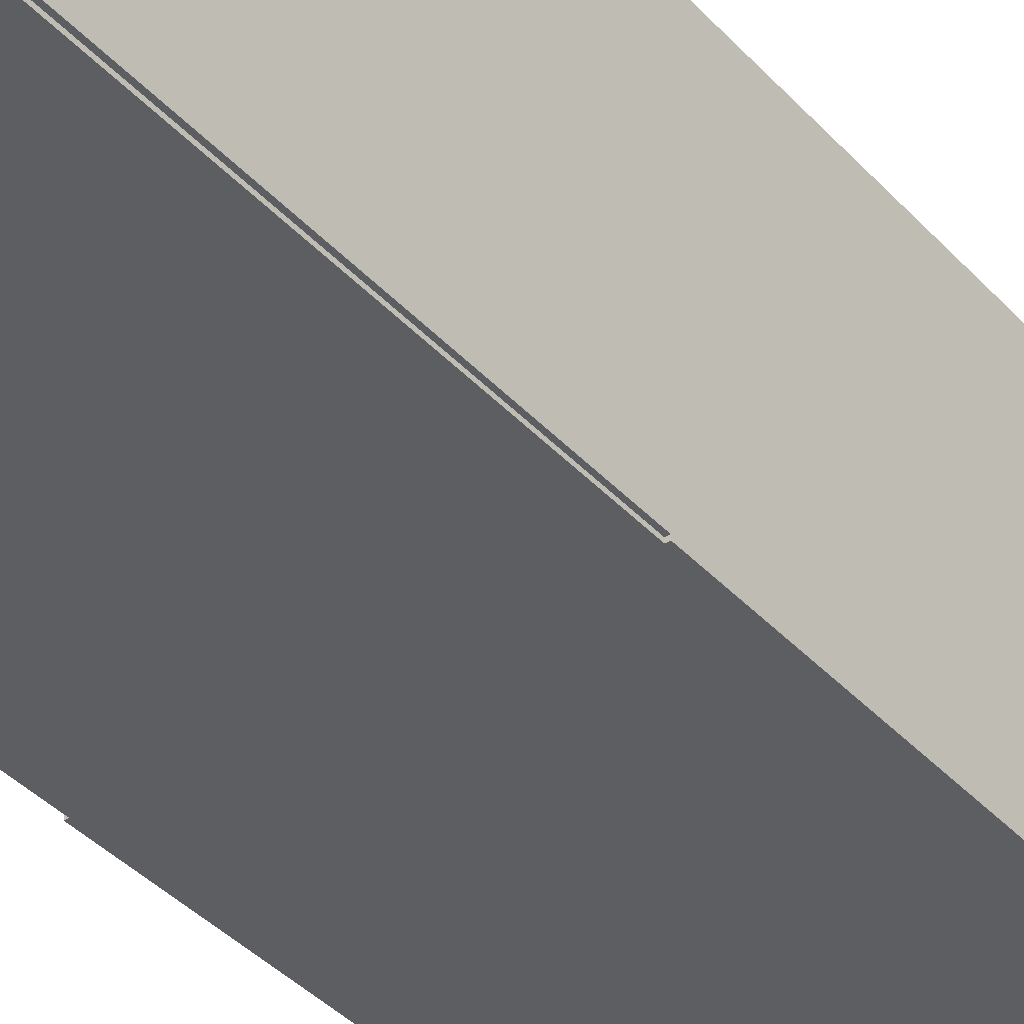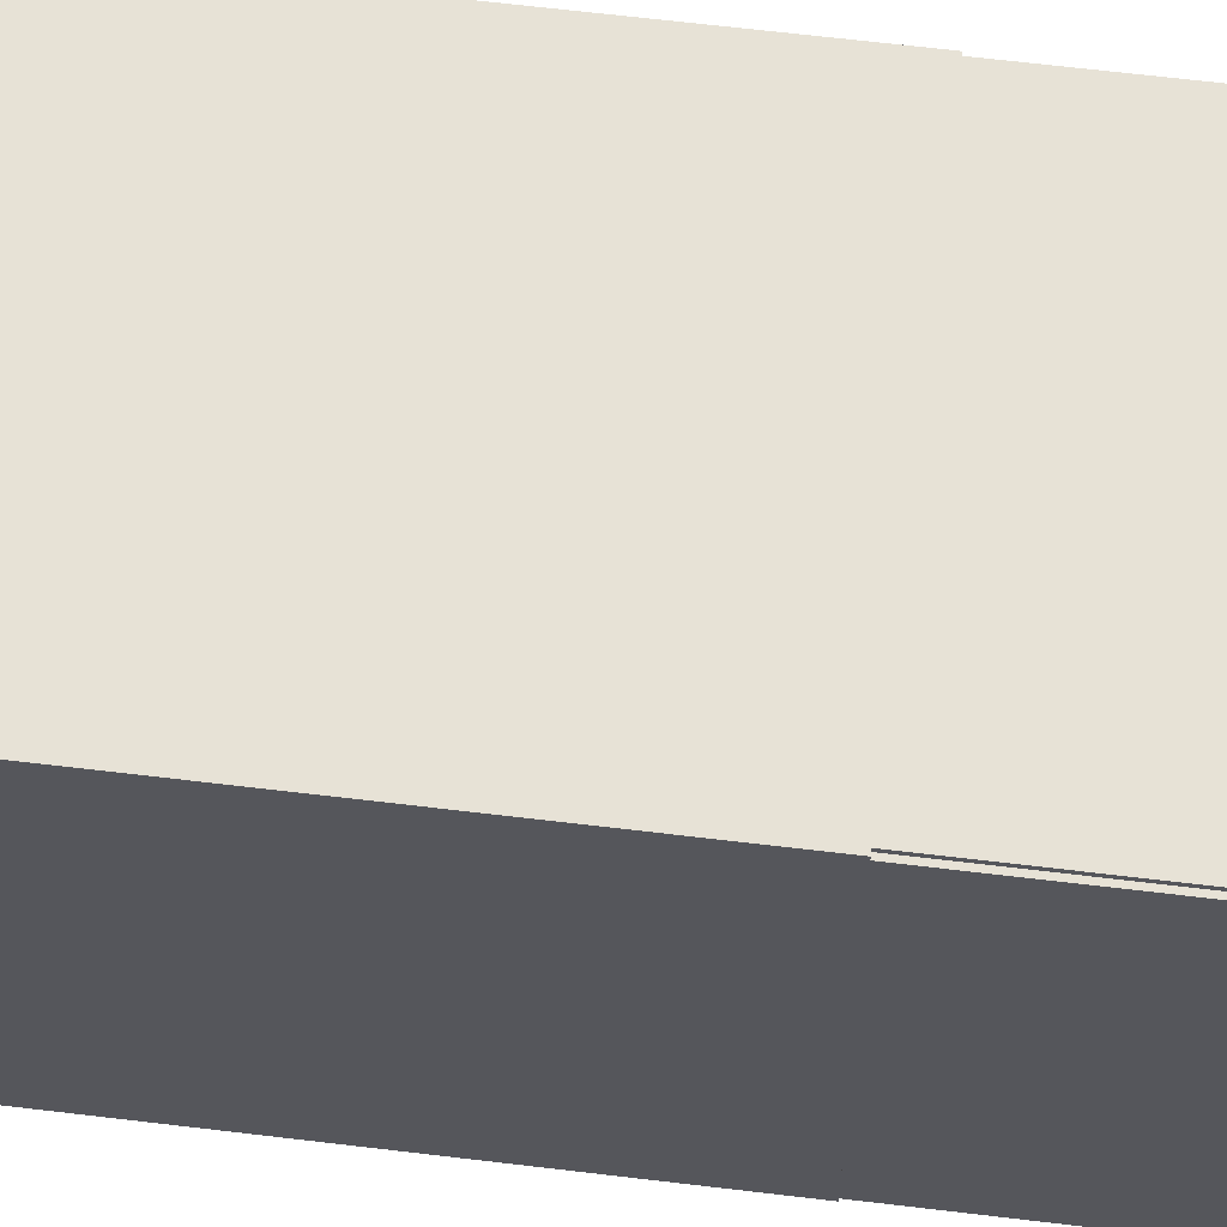
<metadata>
{"format":"obj","ext":"obj","renderer":"f3d","projection":"perspective","resolution":1024,"background":"white","views":[{"elev":-38.7,"azim":37.1,"up":"+Z"},{"elev":63.3,"azim":-83.0,"up":"+Z"}]}
</metadata>
<code>
o satellite1
v -0.05 0.2 0.05
v -0.05 0.2 -0.05
v -0.05 0.1 0
v -0.05 0 -0.05
v -0.05 0 0.05
v 0.05 0.2 0.05
v 0.05 0.1 0
v 0.05 0.2 -0.05
v 0.05 0 -0.05
v 0.05 0 0.05
v 0 0.1 0.05
v 0 0.1 -0.05
v 0 0 0
v 0 0.2 0
v 0.049 -0.0654 0.007153
v 0.049 -0.06667 0.049
v 0.049 -0.04271 0.02615
v 0.049 -0.08933 0.02558
v 0.049 -0.0826 -0.02313
v 0.049 -0.105 0
v 0.049 -0.02869 0.001726
v 0.049 -0.05 -0.02252
v 0.049 -0.1333 -0.01633
v 0.049 -0.1333 0.01633
v 0.049 0 0.01633
v 0.049 0 -0.01633
v 0.049 -0.06667 -0.049
v 0.049 -0.1 -0.049
v 0.049 -0.03333 0.049
v 0.049 -0.1 0.049
v 0.049 -0.03333 -0.049
v 0.049 0 -0.049
v 0.049 -0.02398 -0.0252
v 0.049 -0.1333 -0.049
v 0.049 -0.1094 -0.0252
v 0.049 -0.1333 0.049
v 0.049 -0.1122 0.02798
v 0.049 -0.01971 0.02956
v 0.049 0 0.049
v 0.05 -0.009925 -0.02453
v 0.05 -0.02122 -0.02871
v 0.05 -0.009692 -0.03418
v 0.05 -0.008628 0.0341
v 0.05 -0.02191 0.02717
v 0.05 -0.008919 0.02425
v 0.05 -0.05477 -0.004741
v 0.05 -0.07915 -0.009098
v 0.05 -0.05718 -0.02627
v 0.05 -0.0169 -0.04051
v 0.05 -0.01681 0.03989
v 0.05 -0.008759 0.01368
v 0.05 -0.01689 0.01691
v 0.05 -0.01742 0.005421
v 0.05 -0.04606 0.01283
v 0.05 -0.02743 0.01405
v 0.05 -0.03709 0.02845
v 0.05 -0.05716 0.03028
v 0.05 -0.04291 0.049
v 0.05 -0.007367 0.004743
v 0.05 -0.04291 -0.049
v 0.05 -0.03736 -0.0289
v 0.05 -0.06855 0.049
v 0.05 -0.06855 -0.049
v 0.05 -0.1333 -0.049
v 0.05 -0.1053 -0.02549
v 0.05 -0.1333 -0.01633
v 0.05 -0.01803 -0.01784
v 0.05 -0.02406 0.049
v 0.05 -0.01021 0.049
v 0.05 -0.105 0
v 0.05 -0.01021 -0.049
v 0.05 -0.02406 -0.049
v 0.05 -0.0804 -0.02952
v 0.05 -0.08464 0.02916
v 0.05 -0.06729 0.0117
v 0.05 -0.02849 -0.03923
v 0.05 -0.1007 -0.049
v 0.05 -0.02856 0.0387
v 0.05 -0.1333 0.01633
v 0.05 -0.03415 -0.001461
v 0.05 -0.04255 -0.01492
v 0.05 -0.01933 -0.007772
v 0.05 -0.008487 -0.0049
v 0.05 -0.1007 0.049
v 0.05 -0.02926 -0.01574
v 0.05 -0.1333 0.049
v 0.05 -0.1083 0.02521
v 0.05 -0.007208 0.04191
v 0.05 -0.007208 -0.04191
v 0.05 -0.08888 0.01139
v 0.05 0 0.0294
v 0.05 0 0.0196
v 0.05 0 0.0392
v 0.05 0 -0.0294
v 0.05 0 -0.0392
v 0.05 0 0.0098
v 0.05 0 -0.0196
v 0.05 0 -0
v 0.05 0 -0.0098
v 0.05 -0.008487 -0.0147
v 0.05 0 0.049
v 0.05 0 -0.049
v -0.049 0 -0.05
v -0.049 -0.01021 -0.05
v -0.049 0 -0.049
v -0.049 -0.03333 -0.049
v -0.049 -0.1 -0.049
v -0.049 -0.1007 -0.05
v -0.049 -0.1333 -0.049
v -0.049 -0.06667 -0.049
v -0.049 -0.06855 -0.05
v -0.049 -0.04291 -0.05
v -0.049 -0.02406 -0.05
v -0.049 -0.1333 -0.05
v 0.049 0 -0.05
v 0.049 -0.01021 -0.05
v 0.049 -0.1007 -0.05
v 0.049 -0.06855 -0.05
v 0.049 -0.04291 -0.05
v 0.049 -0.02406 -0.05
v 0.049 -0.1333 -0.05
v -0.007153 -0.0654 -0.049
v -0.02615 -0.04271 -0.049
v -0.02558 -0.08933 -0.049
v -0 -0.105 -0.049
v 0.02313 -0.0826 -0.049
v 0.02252 -0.05 -0.049
v -0.001726 -0.02869 -0.049
v -0.01633 -0.1333 -0.049
v 0.01633 -0.1333 -0.049
v 0.01633 0 -0.049
v -0.01633 0 -0.049
v 0.0252 -0.02398 -0.049
v 0.0252 -0.1094 -0.049
v -0.02798 -0.1122 -0.049
v -0.02956 -0.01971 -0.049
v 0.03418 -0.009692 -0.05
v 0.02884 -0.02121 -0.05
v 0.02453 -0.009925 -0.05
v -0.01358 -0.02623 -0.05
v -0.0226 -0.01493 -0.05
v -0.0139 -0.01066 -0.05
v -0.02391 -0.006336 -0.05
v -0.03248 -0.009324 -0.05
v -0.003834 -0.01928 -0.05
v 0.04051 -0.0169 -0.05
v 0.02569 -0.05742 -0.05
v 0.007253 -0.07367 -0.05
v 0.003931 -0.05359 -0.05
v -0.0291 -0.02209 -0.05
v -0.03989 -0.01681 -0.05
v 0.02646 -0.08574 -0.05
v -0.02845 -0.03709 -0.05
v -0.01297 -0.04586 -0.05
v -0.03028 -0.05716 -0.05
v -0.004743 -0.007367 -0.05
v 0.02881 -0.03737 -0.05
v 0.003228 -0.1044 -0.05
v 0.01503 -0.04251 -0.05
v 0.01784 -0.01803 -0.05
v -0.009946 -0.087 -0.05
v -0.01167 -0.06687 -0.05
v -0.02916 -0.08464 -0.05
v 0.03923 -0.02849 -0.05
v -0.03868 -0.02829 -0.05
v -0.01633 -0.1333 -0.05
v 0.01633 -0.1333 -0.05
v 0.001394 -0.03375 -0.05
v 0.007764 -0.01928 -0.05
v 0.0049 -0.008487 -0.05
v 0.01673 -0.02918 -0.05
v 0.02571 -0.1102 -0.05
v -0.02486 -0.1089 -0.05
v -0.04192 -0.007268 -0.05
v 0.04191 -0.007208 -0.05
v -0.0196 0 -0.05
v -0.0294 0 -0.05
v -0.0392 0 -0.05
v 0.0392 0 -0.05
v 0.0294 0 -0.05
v -0.0098 0 -0.05
v 0.0196 0 -0.05
v 0 0 -0.05
v 0.0098 0 -0.05
v 0.0147 -0.008487 -0.05
v -0.05 -0.01936 -0.02476
v -0.05 -0.01713 -0.03858
v -0.05 -0.02812 -0.03799
v -0.05 -0.008432 -0.03386
v -0.05 -0.008399 0.03431
v -0.05 -0.008913 0.02427
v -0.05 -0.02183 0.02716
v -0.05 -0.007247 -0.02457
v -0.05 -0.05433 -0.005203
v -0.05 -0.05748 -0.02664
v -0.05 -0.07913 -0.009224
v -0.05 -0.03409 -0.003308
v -0.05 -0.02623 0.01357
v -0.05 -0.01903 0.001642
v -0.05 -0.03715 -0.0286
v -0.05 -0.01681 0.03989
v -0.05 -0.04606 0.01283
v -0.05 -0.03709 0.02845
v -0.05 -0.05716 0.03028
v -0.05 -0.04291 0.049
v -0.05 -0.04291 -0.049
v -0.05 -0.06855 0.049
v -0.05 -0.01956 -0.01026
v -0.05 -0.06855 -0.049
v -0.05 -0.1333 -0.049
v -0.05 -0.1333 -0.01633
v -0.05 -0.1053 -0.02552
v -0.05 -0.01573 0.0109
v -0.05 -0.02406 0.049
v -0.05 -0.01021 0.049
v -0.05 -0.105 0
v -0.05 -0.01021 -0.049
v -0.05 -0.02406 -0.049
v -0.05 -0.08043 -0.02956
v -0.05 -0.06729 0.0117
v -0.05 -0.08464 0.02916
v -0.05 -0.1007 -0.049
v -0.05 -0.02854 0.0387
v -0.05 -0.1333 0.01633
v -0.05 -0.04279 -0.01613
v -0.05 -0.03092 -0.01689
v -0.05 -0.1007 0.049
v -0.05 -0.1333 0.049
v -0.05 -0.1083 0.02521
v -0.05 -0.01633 0.01908
v -0.05 -0.007203 0.04192
v -0.05 -0.007154 -0.04193
v -0.05 -0.08888 0.01137
v -0.05 0 0.02942
v -0.05 0 0.01963
v -0.05 0 0.03921
v -0.05 0 -0.02942
v -0.05 0 -0.03921
v -0.05 0 0.009833
v -0.05 -0.00848 0.01473
v -0.05 0 -0.01963
v -0.05 0 2e-06
v -0.05 -0.008522 0.004915
v -0.05 0 -0.009829
v -0.05 -0.008793 -0.004912
v -0.05 -0.008483 -0.01473
v -0.05 0 0.049
v -0.05 0 -0.049
v -0.049 -0.0654 0.007153
v -0.049 -0.04271 0.02615
v -0.049 -0.06667 0.049
v -0.049 -0.08933 0.02558
v -0.049 -0.0826 -0.02313
v -0.049 -0.105 0
v -0.049 -0.02869 0.001726
v -0.049 -0.05 -0.02252
v -0.049 -0.1333 -0.01633
v -0.049 -0.1333 0.01633
v -0.049 0 0.01633
v -0.049 0 -0.01633
v -0.049 -0.03333 0.049
v -0.049 -0.1 0.049
v -0.049 -0.02398 -0.0252
v -0.049 -0.1094 -0.0252
v -0.049 -0.1333 0.049
v -0.049 -0.1122 0.02798
v -0.049 -0.01971 0.02956
v -0.049 0 0.049
v -0.049 -0.01021 0.05
v -0.049 0 0.05
v -0.049 -0.1007 0.05
v -0.049 -0.06855 0.05
v -0.049 -0.04291 0.05
v -0.049 -0.02406 0.05
v -0.049 -0.1333 0.05
v 0.049 0 0.05
v 0.049 -0.01021 0.05
v 0.049 -0.1007 0.05
v 0.049 -0.06855 0.05
v 0.049 -0.04291 0.05
v 0.049 -0.02406 0.05
v 0.049 -0.1333 0.05
v -0.02476 -0.01936 0.05
v -0.03858 -0.01713 0.05
v -0.03799 -0.02812 0.05
v -0.03386 -0.008432 0.05
v 0.03431 -0.008399 0.05
v 0.02427 -0.008913 0.05
v 0.02716 -0.02183 0.05
v -0.02457 -0.007247 0.05
v -0.005203 -0.05433 0.05
v -0.02664 -0.05748 0.05
v -0.009224 -0.07913 0.05
v -0.003308 -0.03409 0.05
v 0.01357 -0.02623 0.05
v 0.001642 -0.01903 0.05
v -0.0286 -0.03715 0.05
v 0.03989 -0.01681 0.05
v 0.01283 -0.04606 0.05
v 0.02845 -0.03709 0.05
v 0.03028 -0.05716 0.05
v -0.01026 -0.01956 0.05
v -0.01633 -0.1333 0.05
v -0.02552 -0.1053 0.05
v 0.0109 -0.01573 0.05
v -0 -0.105 0.05
v -0.02956 -0.08043 0.05
v 0.0117 -0.06729 0.05
v 0.02916 -0.08464 0.05
v 0.0387 -0.02854 0.05
v 0.01633 -0.1333 0.05
v -0.01613 -0.04279 0.05
v -0.01689 -0.03092 0.05
v 0.02521 -0.1083 0.05
v 0.01908 -0.01633 0.05
v 0.04192 -0.007203 0.05
v -0.04193 -0.007154 0.05
v 0.01137 -0.08888 0.05
v 0.02942 0 0.05
v 0.01963 0 0.05
v 0.03921 0 0.05
v -0.02942 0 0.05
v -0.03921 0 0.05
v 0.009833 0 0.05
v 0.01473 -0.00848 0.05
v -0.01963 0 0.05
v 2e-06 0 0.05
v 0.004915 -0.008522 0.05
v -0.009829 0 0.05
v -0.004912 -0.008793 0.05
v -0.01473 -0.008483 0.05
v -0.02615 -0.04271 0.049
v -0.007153 -0.0654 0.049
v -0.02558 -0.08933 0.049
v -0 -0.105 0.049
v 0.02313 -0.0826 0.049
v 0.02252 -0.05 0.049
v -0.001726 -0.02869 0.049
v -0.01633 -0.1333 0.049
v 0.01633 -0.1333 0.049
v 0.01633 0 0.049
v -0.01633 0 0.049
v 0.0252 -0.02398 0.049
v 0.0252 -0.1094 0.049
v -0.02798 -0.1122 0.049
v -0.02956 -0.01971 0.049
f 1 2 3
f 4 5 3
f 5 1 3
f 2 4 3
f 6 7 8
f 9 7 10
f 10 7 6
f 8 7 9
f 6 1 11
f 5 10 11
f 1 5 11
f 10 6 11
f 8 12 2
f 4 12 9
f 2 12 4
f 9 12 8
f 5 4 13
f 10 5 13
f 4 9 13
f 9 10 13
f 1 14 2
f 6 14 1
f 2 14 8
f 8 14 6
f 15 16 17
f 16 15 18
f 19 20 15
f 15 20 18
f 21 22 15
f 23 24 20
f 25 26 21
f 27 28 19
f 22 19 15
f 16 29 17
f 21 15 17
f 30 16 18
f 31 27 22
f 32 31 33
f 28 34 35
f 34 23 35
f 26 32 33
f 22 27 19
f 36 30 37
f 24 36 37
f 25 21 38
f 19 28 35
f 29 39 38
f 20 24 37
f 39 25 38
f 23 20 35
f 21 26 33
f 20 19 35
f 22 21 33
f 31 22 33
f 21 17 38
f 18 20 37
f 30 18 37
f 17 29 38
f 40 41 42
f 43 44 45
f 46 47 48
f 42 41 49
f 50 44 43
f 51 52 53
f 54 55 56
f 57 56 58
f 51 53 59
f 60 61 48
f 62 57 58
f 60 48 63
f 64 65 66
f 67 41 40
f 68 50 69
f 70 65 47
f 71 49 72
f 48 47 73
f 57 74 75
f 72 76 60
f 77 65 64
f 47 65 73
f 58 78 68
f 55 44 56
f 66 70 79
f 54 80 55
f 62 74 57
f 63 73 77
f 60 76 61
f 48 81 46
f 82 53 80
f 56 78 58
f 59 53 83
f 80 53 55
f 57 54 56
f 84 74 62
f 61 41 85
f 85 41 67
f 86 87 84
f 54 46 80
f 44 52 45
f 50 88 69
f 79 87 86
f 71 89 49
f 66 65 70
f 47 90 70
f 53 52 55
f 83 53 82
f 91 45 92
f 93 43 91
f 94 42 95
f 92 51 96
f 48 73 63
f 80 85 82
f 97 40 94
f 57 75 54
f 96 59 98
f 98 83 99
f 99 100 97
f 75 46 54
f 69 88 101
f 102 89 71
f 61 81 48
f 101 88 93
f 70 87 79
f 95 89 102
f 61 85 81
f 100 82 67
f 46 81 80
f 91 43 45
f 45 51 92
f 50 78 44
f 73 65 77
f 40 42 94
f 96 51 59
f 100 40 97
f 70 90 87
f 59 83 98
f 100 83 82
f 99 83 100
f 75 47 46
f 87 90 74
f 100 67 40
f 74 90 75
f 82 85 67
f 84 87 74
f 68 78 50
f 43 88 50
f 49 89 42
f 55 52 44
f 81 85 80
f 93 88 43
f 42 89 95
f 44 78 56
f 49 76 72
f 75 90 47
f 45 52 51
f 41 76 49
f 61 76 41
f 69 101 39
f 29 69 39
f 84 30 36
f 62 16 30
f 84 62 30
f 29 16 58
f 16 62 58
f 68 29 58
f 69 29 68
f 86 84 36
f 71 32 102
f 31 32 71
f 77 34 28
f 63 28 27
f 77 28 63
f 60 27 31
f 63 27 60
f 31 72 60
f 71 72 31
f 64 34 77
f 24 86 36
f 64 23 34
f 79 86 24
f 64 66 23
f 23 79 24
f 66 79 23
f 101 93 39
f 95 102 32
f 91 25 39
f 39 93 91
f 32 26 94
f 95 32 94
f 25 98 26
f 92 25 91
f 92 96 25
f 96 98 25
f 26 98 99
f 99 97 26
f 26 97 94
f 103 104 105
f 104 106 105
f 107 108 109
f 110 111 107
f 111 108 107
f 106 112 110
f 112 111 110
f 113 112 106
f 104 113 106
f 108 114 109
f 115 32 116
f 116 32 31
f 28 34 117
f 27 28 118
f 118 28 117
f 31 27 119
f 119 27 118
f 119 120 31
f 31 120 116
f 117 34 121
f 110 122 123
f 122 110 124
f 125 126 122
f 125 122 124
f 127 128 122
f 129 130 125
f 131 132 128
f 28 27 126
f 126 127 122
f 106 110 123
f 122 128 123
f 110 107 124
f 27 31 127
f 31 32 133
f 34 28 134
f 130 34 134
f 32 131 133
f 27 127 126
f 107 109 135
f 109 129 135
f 128 132 136
f 28 126 134
f 105 106 136
f 129 125 135
f 132 105 136
f 125 130 134
f 131 128 133
f 126 125 134
f 128 127 133
f 127 31 133
f 123 128 136
f 125 124 135
f 124 107 135
f 106 123 136
f 137 138 139
f 140 141 142
f 143 141 144
f 142 145 140
f 146 138 137
f 147 148 149
f 144 141 150
f 144 150 151
f 118 152 147
f 153 140 154
f 112 153 155
f 156 145 142
f 147 157 119
f 112 155 111
f 158 148 152
f 152 148 147
f 118 147 119
f 149 159 147
f 117 152 118
f 139 138 160
f 104 151 113
f 158 161 148
f 120 146 116
f 162 163 155
f 119 164 120
f 113 165 112
f 153 150 140
f 166 158 167
f 140 168 154
f 155 163 111
f 157 164 119
f 168 145 169
f 112 165 153
f 170 145 156
f 140 145 168
f 153 154 155
f 111 163 108
f 171 138 157
f 160 138 171
f 121 172 117
f 108 173 114
f 104 174 151
f 114 173 166
f 167 172 121
f 146 175 116
f 152 172 158
f 169 145 170
f 176 143 177
f 177 144 178
f 179 137 180
f 181 142 176
f 169 171 168
f 180 139 182
f 154 162 155
f 183 156 181
f 184 170 183
f 182 185 184
f 168 149 154
f 103 174 104
f 147 159 157
f 116 175 115
f 178 174 103
f 166 173 158
f 115 175 179
f 158 172 167
f 154 149 162
f 159 171 157
f 160 169 185
f 143 144 177
f 176 142 143
f 150 165 151
f 117 172 152
f 180 137 139
f 156 142 181
f 182 139 185
f 183 170 156
f 169 170 185
f 163 161 173
f 185 170 184
f 150 141 140
f 168 159 149
f 173 161 158
f 149 148 162
f 139 160 185
f 162 161 163
f 160 171 169
f 163 173 108
f 151 165 113
f 151 174 144
f 137 175 146
f 144 174 178
f 179 175 137
f 168 171 159
f 148 161 162
f 153 165 150
f 120 164 146
f 142 141 143
f 146 164 138
f 138 164 157
f 114 129 109
f 166 129 114
f 130 121 34
f 167 121 130
f 166 130 129
f 166 167 130
f 105 178 103
f 32 115 179
f 105 132 177
f 177 178 105
f 180 131 32
f 180 32 179
f 131 183 132
f 132 176 177
f 181 176 132
f 132 183 181
f 184 183 131
f 131 182 184
f 180 182 131
f 186 187 188
f 187 186 189
f 190 191 192
f 186 193 189
f 194 195 196
f 197 198 199
f 200 186 188
f 201 190 192
f 202 203 198
f 204 205 203
f 206 195 200
f 207 205 204
f 208 197 199
f 206 209 195
f 210 211 212
f 199 198 213
f 214 215 201
f 216 196 212
f 217 218 187
f 195 219 196
f 204 220 221
f 222 210 212
f 196 219 212
f 205 214 223
f 218 206 188
f 198 203 192
f 211 224 216
f 202 198 197
f 195 194 225
f 207 204 221
f 209 222 219
f 186 200 226
f 203 205 223
f 206 200 188
f 204 203 202
f 227 207 221
f 197 208 226
f 228 227 229
f 202 197 194
f 192 191 230
f 201 215 231
f 224 228 229
f 217 187 232
f 211 216 212
f 196 216 233
f 194 197 225
f 234 235 191
f 236 234 190
f 237 238 189
f 195 209 219
f 235 239 240
f 197 226 225
f 241 237 193
f 204 202 220
f 239 242 243
f 242 244 245
f 244 241 246
f 220 202 194
f 215 247 231
f 248 217 232
f 247 236 231
f 216 224 229
f 238 248 232
f 208 246 186
f 234 191 190
f 191 235 240
f 201 192 223
f 186 246 193
f 219 222 212
f 193 237 189
f 239 243 240
f 208 186 226
f 216 229 233
f 243 242 245
f 246 241 193
f 244 246 245
f 229 221 233
f 220 194 196
f 200 195 225
f 245 246 208
f 221 220 233
f 227 221 229
f 214 201 223
f 226 200 225
f 187 218 188
f 190 201 231
f 187 189 232
f 198 192 230
f 236 190 231
f 189 238 232
f 192 203 223
f 240 243 213
f 243 245 199
f 245 208 199
f 220 196 233
f 191 240 230
f 243 199 213
f 240 213 230
f 213 198 230
f 249 250 251
f 251 252 249
f 253 249 254
f 249 252 254
f 255 249 256
f 257 254 258
f 259 255 260
f 110 253 107
f 256 249 253
f 251 250 261
f 255 250 249
f 262 252 251
f 106 256 110
f 105 263 106
f 107 264 109
f 109 264 257
f 260 263 105
f 256 253 110
f 265 266 262
f 258 266 265
f 259 267 255
f 253 264 107
f 261 267 268
f 254 266 258
f 268 267 259
f 257 264 254
f 255 263 260
f 254 264 253
f 256 263 255
f 106 263 256
f 255 267 250
f 252 266 254
f 262 266 252
f 250 267 261
f 215 268 247
f 261 268 215
f 262 227 265
f 227 262 207
f 251 205 207
f 262 251 207
f 261 214 205
f 251 261 205
f 261 215 214
f 265 227 228
f 217 248 105
f 105 106 217
f 107 109 222
f 222 209 107
f 209 206 110
f 107 209 110
f 106 206 218
f 110 206 106
f 217 106 218
f 109 210 222
f 224 265 228
f 109 211 210
f 265 224 258
f 109 257 211
f 211 257 224
f 224 257 258
f 247 268 236
f 248 238 105
f 236 268 234
f 234 268 259
f 105 238 237
f 105 237 260
f 259 235 234
f 259 239 235
f 259 242 239
f 260 244 242
f 260 242 259
f 260 241 244
f 260 237 241
f 268 269 270
f 268 261 269
f 262 265 271
f 272 262 271
f 273 251 272
f 251 262 272
f 261 273 274
f 261 251 273
f 269 261 274
f 271 265 275
f 39 276 277
f 29 39 277
f 30 278 36
f 279 278 30
f 280 279 16
f 16 279 30
f 281 280 29
f 29 280 16
f 277 281 29
f 278 282 36
f 283 284 285
f 284 283 286
f 287 288 289
f 283 290 286
f 291 292 293
f 294 295 296
f 297 283 285
f 298 287 289
f 299 300 295
f 301 280 300
f 273 292 297
f 279 280 301
f 302 294 296
f 273 272 292
f 275 303 304
f 296 295 305
f 281 277 298
f 269 274 284
f 306 293 304
f 292 307 293
f 301 308 309
f 271 275 304
f 293 307 304
f 280 281 310
f 274 273 285
f 295 300 289
f 303 311 306
f 299 295 294
f 292 291 312
f 279 301 309
f 272 271 307
f 283 297 313
f 300 280 310
f 273 297 285
f 301 300 299
f 278 279 309
f 294 302 313
f 282 278 314
f 299 294 291
f 289 288 315
f 298 277 316
f 311 282 314
f 269 284 317
f 303 306 304
f 293 306 318
f 291 294 312
f 319 320 288
f 321 319 287
f 322 323 286
f 320 324 325
f 292 272 307
f 294 313 312
f 326 322 290
f 324 327 328
f 301 299 308
f 327 329 330
f 329 326 331
f 308 299 291
f 277 276 316
f 270 269 317
f 276 321 316
f 323 270 317
f 306 311 314
f 302 331 283
f 319 288 287
f 288 320 325
f 298 289 310
f 283 331 290
f 307 271 304
f 290 322 286
f 324 328 325
f 302 283 313
f 328 327 330
f 331 326 290
f 306 314 318
f 329 331 330
f 314 309 318
f 308 291 293
f 297 292 312
f 330 331 302
f 309 308 318
f 278 309 314
f 281 298 310
f 313 297 312
f 284 274 285
f 287 298 316
f 284 286 317
f 295 289 315
f 321 287 316
f 286 323 317
f 289 300 310
f 325 328 305
f 328 330 296
f 330 302 296
f 308 293 318
f 288 325 315
f 328 296 305
f 325 305 315
f 305 295 315
f 251 332 333
f 333 334 251
f 335 333 336
f 335 334 333
f 337 333 338
f 339 335 340
f 341 338 342
f 30 336 16
f 336 333 337
f 261 332 251
f 333 332 338
f 251 334 262
f 16 337 29
f 29 343 39
f 36 344 30
f 340 344 36
f 39 343 341
f 16 336 337
f 262 345 265
f 265 345 339
f 338 346 342
f 30 344 336
f 268 346 261
f 339 345 335
f 342 346 268
f 335 344 340
f 341 343 338
f 336 344 335
f 338 343 337
f 337 343 29
f 332 346 338
f 335 345 334
f 334 345 262
f 261 346 332
f 265 303 275
f 339 303 265
f 340 36 282
f 340 282 311
f 303 340 311
f 339 340 303
f 270 323 268
f 39 321 276
f 323 322 268
f 268 322 342
f 319 321 39
f 341 319 39
f 342 322 326
f 326 329 342
f 342 329 327
f 327 324 341
f 342 327 341
f 324 320 341
f 320 319 341

</code>
